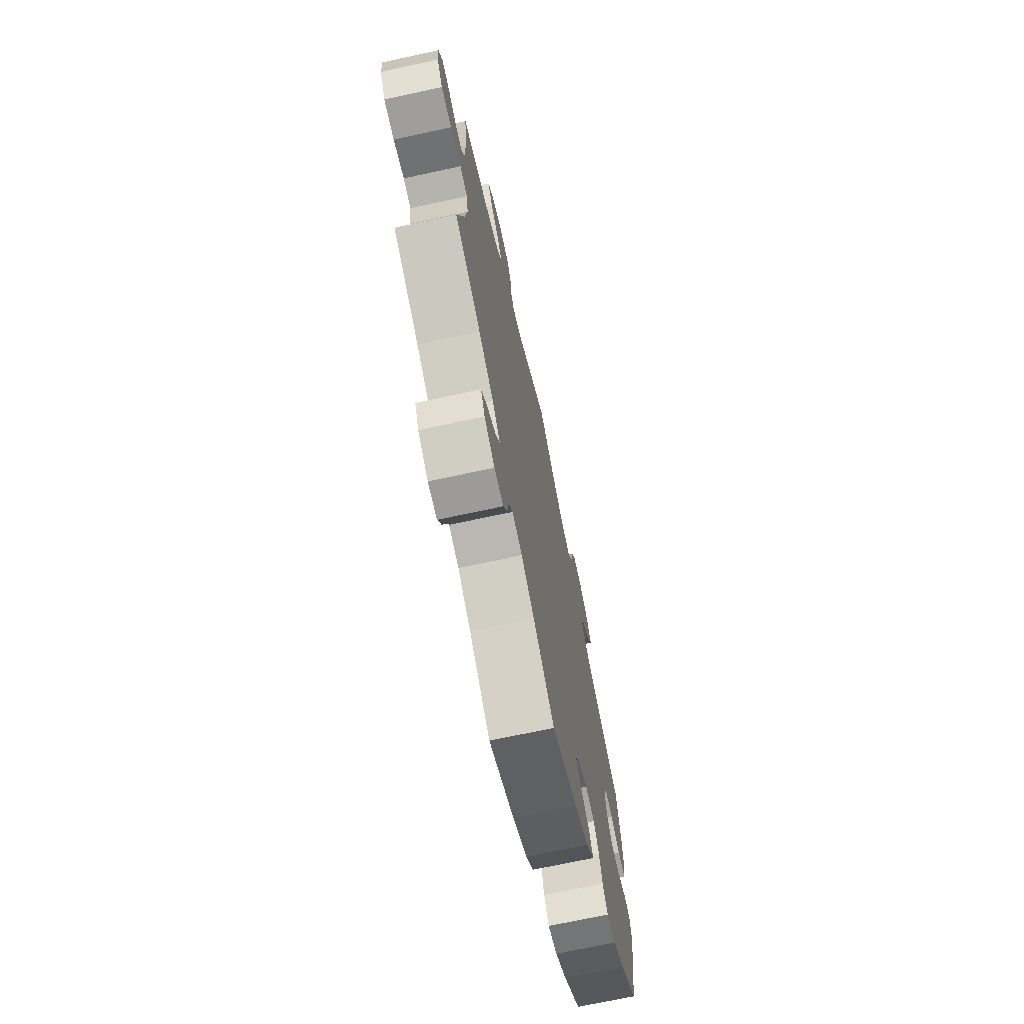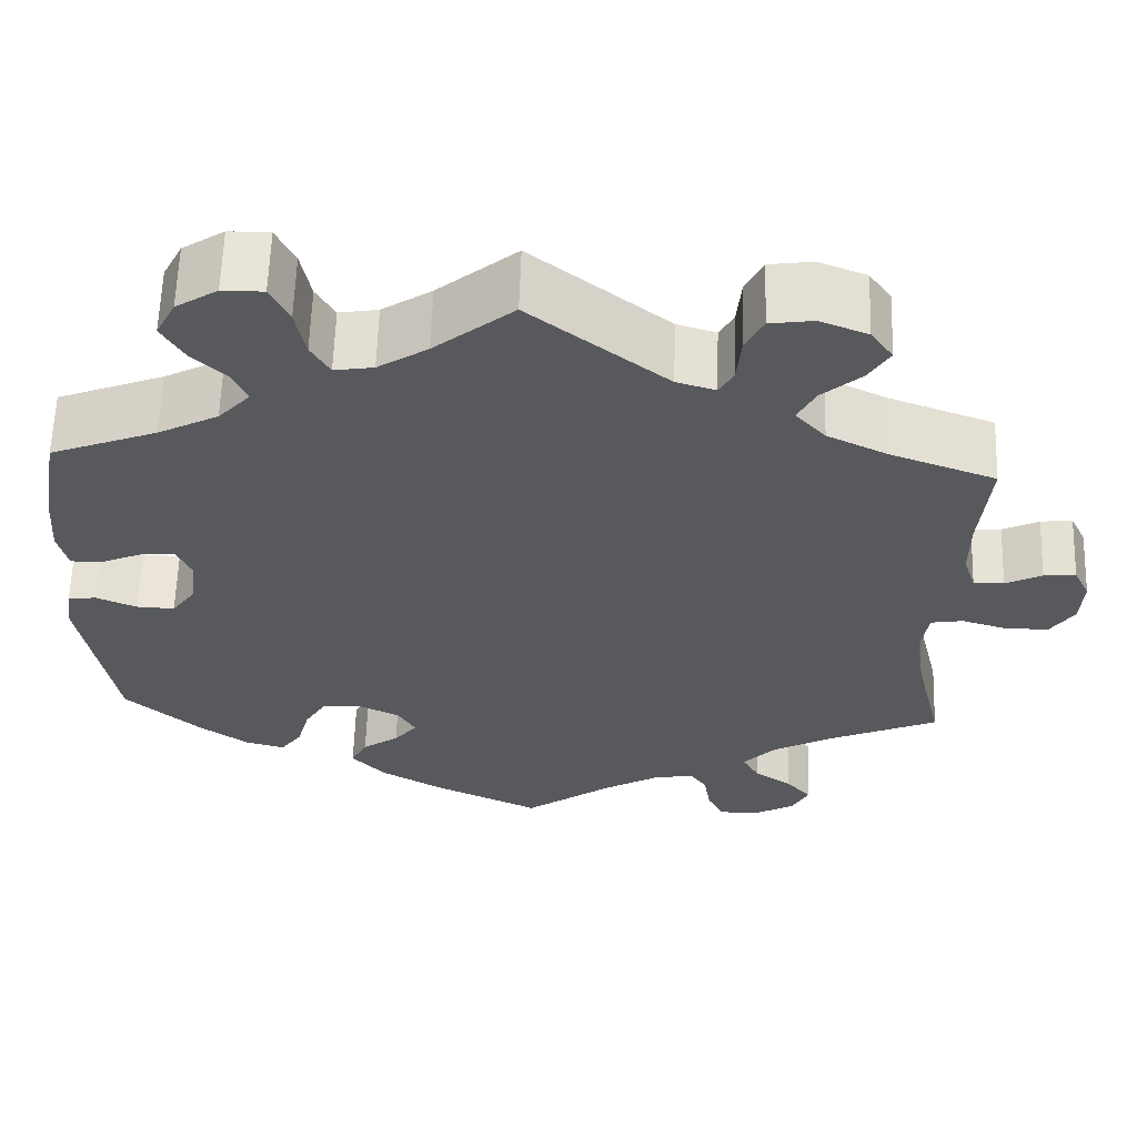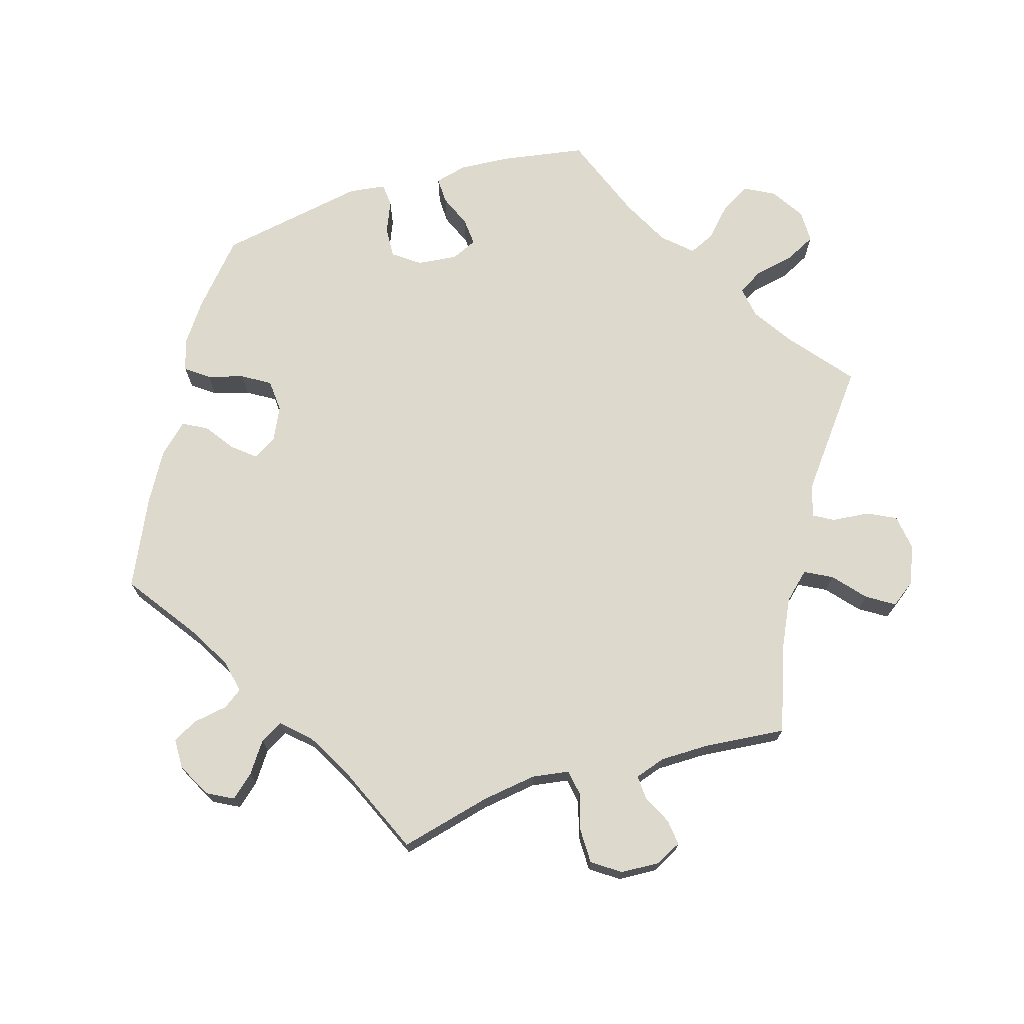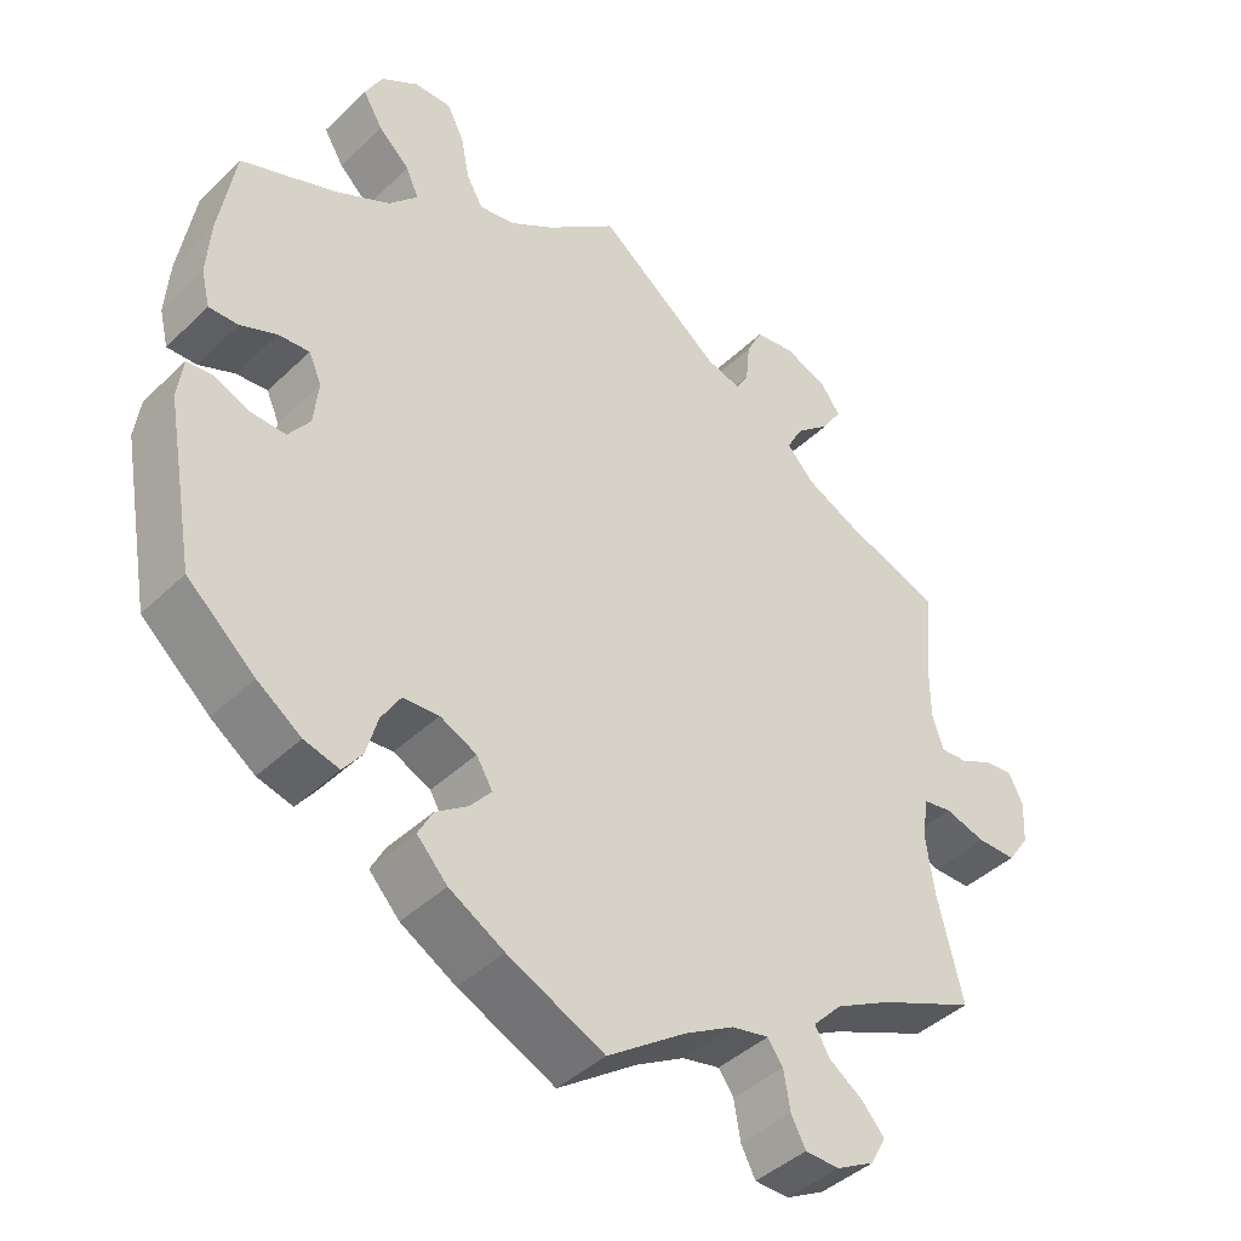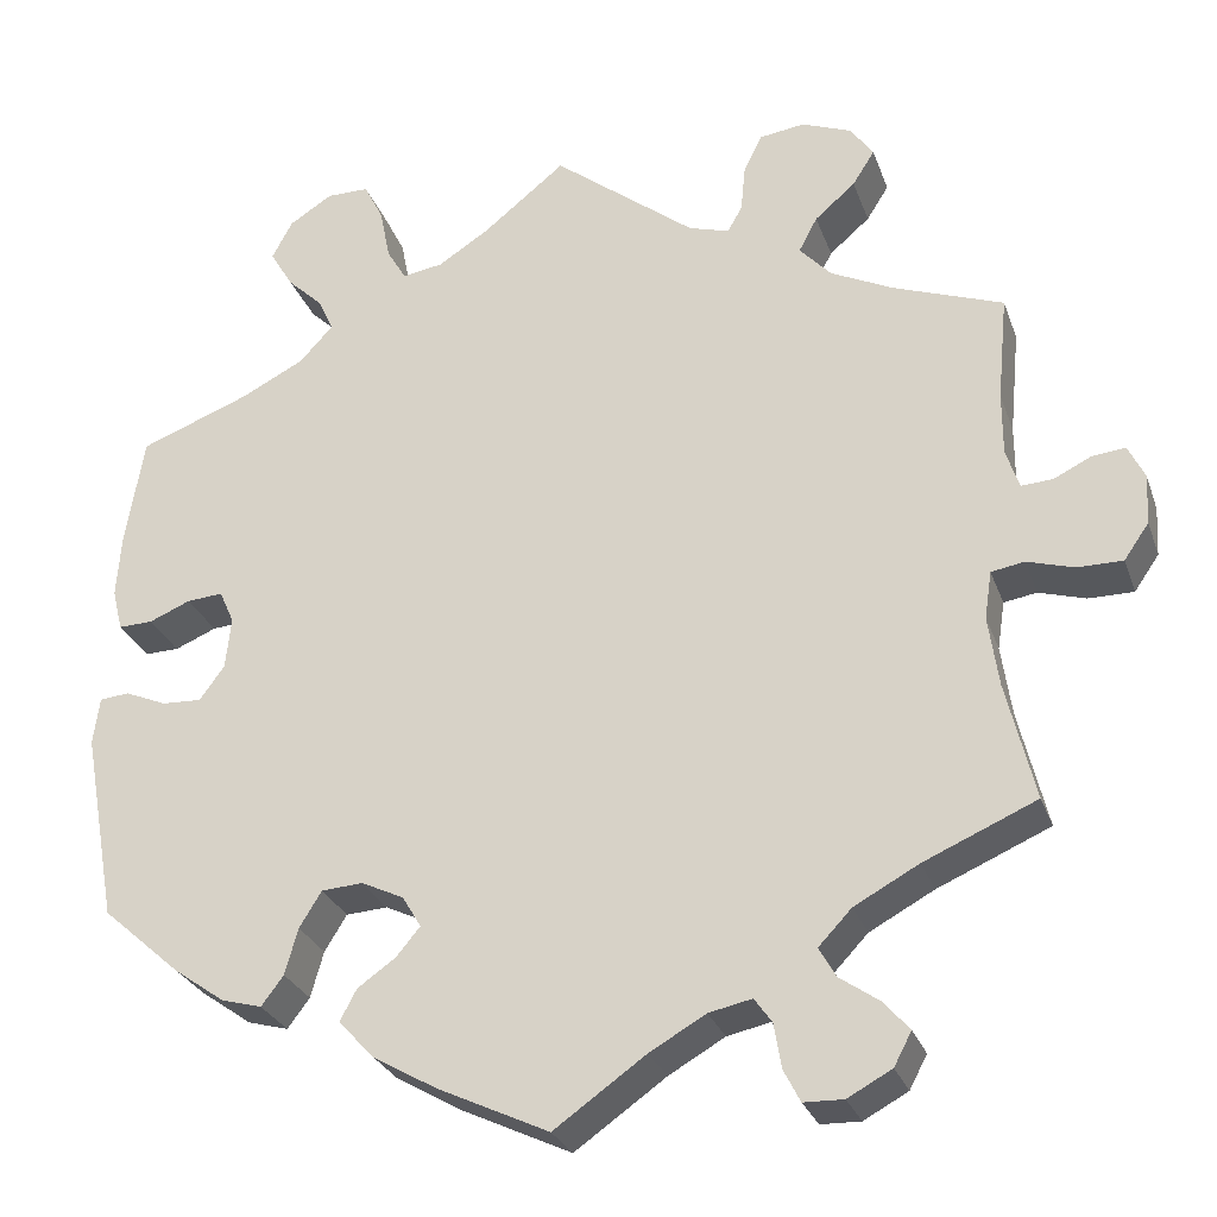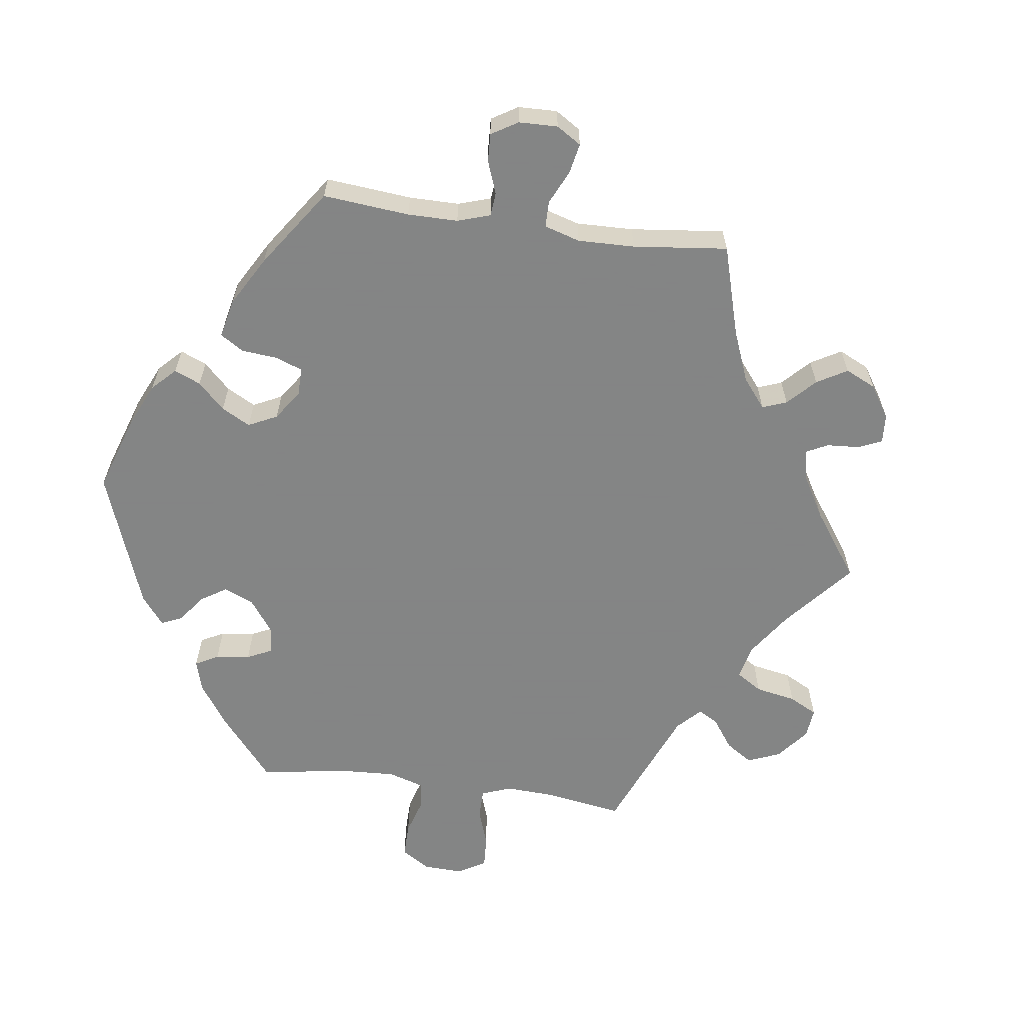
<metadata>
{"format":"obj","ext":"obj","renderer":"f3d","projection":"perspective","resolution":1024,"background":"white","views":[{"elev":-71.0,"azim":-77.8,"up":"+Z"},{"elev":60.6,"azim":-178.2,"up":"+Z"},{"elev":71.9,"azim":-107.0,"up":"+Y"},{"elev":-42.3,"azim":138.6,"up":"+Z"},{"elev":-27.8,"azim":-162.6,"up":"+Z"},{"elev":-61.6,"azim":-157.9,"up":"+Y"}]}
</metadata>
<code>
v -0.381 0.07 0.332
v -0.313 0.07 0.365
v -0.279 0.07 0.402
v -0.299 0.07 0.44
v -0.343 0.07 0.478
v -0.367 0.07 0.516
v -0.342 0.07 0.551
v -0.288 0.07 0.572
v -0.239 0.07 0.565
v -0.219 0.07 0.525
v -0.214 0.07 0.473
v -0.198 0.07 0.445
v -0.154 0.07 0.458
v 0 0.07 0.578
v 0.089 0.07 0.506
v 0.145 0.07 0.47
v 0.189 0.07 0.463
v 0.21 0.07 0.499
v 0.221 0.07 0.555
v 0.242 0.07 0.597
v 0.288 0.07 0.597
v 0.335 0.07 0.567
v 0.357 0.07 0.525
v 0.332 0.07 0.483
v 0.293 0.07 0.446
v 0.277 0.07 0.41
v 0.313 0.07 0.371
v 0.381 0.07 0.336
v 0.501 0.07 0.29
v 0.521 0.07 0.172
v 0.526 0.07 0.102
v 0.515 0.07 0.057
v 0.478 0.07 0.058
v 0.433 0.07 0.077
v 0.394 0.07 0.08
v 0.378 0.07 0.044
v 0.384 0.07 -0.012
v 0.411 0.07 -0.049
v 0.454 0.07 -0.047
v 0.499 0.07 -0.028
v 0.531 0.07 -0.031
v 0.538 0.07 -0.082
v 0.501 0.07 -0.288
v 0.416 0.07 -0.363
v 0.361 0.07 -0.402
v 0.317 0.07 -0.414
v 0.293 0.07 -0.382
v 0.279 0.07 -0.332
v 0.255 0.07 -0.293
v 0.21 0.07 -0.29
v 0.164 0.07 -0.312
v 0.144 0.07 -0.346
v 0.17 0.07 -0.377
v 0.211 0.07 -0.406
v 0.229 0.07 -0.44
v 0.191 0.07 -0.481
v 0.122 0.07 -0.521
v 0.001 0.07 -0.578
v -0.098 0.07 -0.508
v -0.159 0.07 -0.473
v -0.206 0.07 -0.463
v -0.225 0.07 -0.49
v -0.233 0.07 -0.538
v -0.251 0.07 -0.573
v -0.294 0.07 -0.574
v -0.342 0.07 -0.548
v -0.361 0.07 -0.512
v -0.333 0.07 -0.48
v -0.29 0.07 -0.45
v -0.272 0.07 -0.418
v -0.308 0.07 -0.38
v -0.378 0.07 -0.342
v -0.5 0.07 -0.289
v -0.469 0.07 -0.161
v -0.458 0.07 -0.084
v -0.466 0.07 -0.032
v -0.502 0.07 -0.026
v -0.553 0.07 -0.041
v -0.602 0.07 -0.041
v -0.629 0.07 -0.002
v -0.632 0.07 0.052
v -0.614 0.07 0.089
v -0.578 0.07 0.085
v -0.537 0.07 0.065
v -0.503 0.07 0.063
v -0.489 0.07 0.106
v -0.489 0.07 0.174
v -0.5 0.07 0.289
v -0.381 0 0.332
v -0.313 0 0.365
v -0.279 0 0.402
v -0.299 0 0.44
v -0.343 0 0.478
v -0.367 0 0.516
v -0.342 0 0.551
v -0.288 0 0.572
v -0.239 0 0.565
v -0.219 0 0.525
v -0.214 0 0.473
v -0.198 0 0.445
v -0.154 0 0.458
v 0 0 0.578
v 0.089 0 0.506
v 0.145 0 0.47
v 0.189 0 0.463
v 0.21 0 0.499
v 0.221 0 0.555
v 0.242 0 0.597
v 0.288 0 0.597
v 0.335 0 0.567
v 0.357 0 0.525
v 0.332 0 0.483
v 0.293 0 0.446
v 0.277 0 0.41
v 0.313 0 0.371
v 0.381 0 0.336
v 0.501 0 0.29
v 0.521 0 0.172
v 0.526 0 0.102
v 0.515 0 0.057
v 0.478 0 0.058
v 0.433 0 0.077
v 0.394 0 0.08
v 0.378 0 0.044
v 0.384 0 -0.012
v 0.411 0 -0.049
v 0.454 0 -0.047
v 0.499 0 -0.028
v 0.531 0 -0.031
v 0.538 0 -0.082
v 0.501 0 -0.288
v 0.416 0 -0.363
v 0.361 0 -0.402
v 0.317 0 -0.414
v 0.293 0 -0.382
v 0.279 0 -0.332
v 0.255 0 -0.293
v 0.21 0 -0.29
v 0.164 0 -0.312
v 0.144 0 -0.346
v 0.17 0 -0.377
v 0.211 0 -0.406
v 0.229 0 -0.44
v 0.191 0 -0.481
v 0.122 0 -0.521
v 0.001 0 -0.578
v -0.098 0 -0.508
v -0.159 0 -0.473
v -0.206 0 -0.463
v -0.225 0 -0.49
v -0.233 0 -0.538
v -0.251 0 -0.573
v -0.294 0 -0.574
v -0.342 0 -0.548
v -0.361 0 -0.512
v -0.333 0 -0.48
v -0.29 0 -0.45
v -0.272 0 -0.418
v -0.308 0 -0.38
v -0.378 0 -0.342
v -0.5 0 -0.289
v -0.469 0 -0.161
v -0.458 0 -0.084
v -0.466 0 -0.032
v -0.502 0 -0.026
v -0.553 0 -0.041
v -0.602 0 -0.041
v -0.629 0 -0.002
v -0.632 0 0.052
v -0.614 0 0.089
v -0.578 0 0.085
v -0.537 0 0.065
v -0.503 0 0.063
v -0.489 0 0.106
v -0.489 0 0.174
v -0.5 0 0.289
f 87 88 1
f 86 87 1 2
f 85 86 2 3
f 81 82 83 84
f 81 84 85
f 80 81 85
f 77 78 79 80
f 76 77 80 85
f 72 73 74
f 71 72 74 75
f 70 71 75 76
f 66 67 68 69
f 66 69 70
f 65 66 70
f 62 63 64 65
f 61 62 65 70
f 60 61 70 76
f 56 57 58 59
f 53 54 55 56
f 52 53 56 59
f 51 52 59 60
f 45 46 47 48
f 45 48 49
f 44 45 49
f 43 44 49
f 42 43 49 50
f 39 40 41 42
f 38 39 42 50
f 31 32 33 34
f 31 34 35
f 28 29 30 31
f 27 28 31 35
f 26 27 35 36
f 22 23 24 25
f 22 25 26
f 21 22 26
f 18 19 20 21
f 17 18 21 26
f 16 17 26 36
f 13 14 15
f 12 13 15 16
f 8 9 10 11
f 8 11 12
f 7 8 12
f 4 5 6 7
f 3 4 7 12
f 51 60 76 85
f 37 38 50 51
f 36 37 51 85
f 16 36 85
f 3 12 16 85
f 89 176 175
f 90 89 175 174
f 91 90 174 173
f 172 171 170 169
f 173 172 169
f 173 169 168
f 168 167 166 165
f 173 168 165 164
f 162 161 160
f 163 162 160 159
f 164 163 159 158
f 157 156 155 154
f 158 157 154
f 158 154 153
f 153 152 151 150
f 158 153 150 149
f 164 158 149 148
f 147 146 145 144
f 144 143 142 141
f 147 144 141 140
f 148 147 140 139
f 136 135 134 133
f 137 136 133
f 137 133 132
f 137 132 131
f 138 137 131 130
f 130 129 128 127
f 138 130 127 126
f 122 121 120 119
f 123 122 119
f 119 118 117 116
f 123 119 116 115
f 124 123 115 114
f 113 112 111 110
f 114 113 110
f 114 110 109
f 109 108 107 106
f 114 109 106 105
f 124 114 105 104
f 103 102 101
f 104 103 101 100
f 99 98 97 96
f 100 99 96
f 100 96 95
f 95 94 93 92
f 100 95 92 91
f 173 164 148 139
f 139 138 126 125
f 173 139 125 124
f 173 124 104
f 173 104 100 91
f 1 89 90 2
f 2 90 91 3
f 3 91 92 4
f 4 92 93 5
f 5 93 94 6
f 6 94 95 7
f 7 95 96 8
f 8 96 97 9
f 9 97 98 10
f 10 98 99 11
f 11 99 100 12
f 12 100 101 13
f 13 101 102 14
f 14 102 103 15
f 15 103 104 16
f 16 104 105 17
f 17 105 106 18
f 18 106 107 19
f 19 107 108 20
f 20 108 109 21
f 21 109 110 22
f 22 110 111 23
f 23 111 112 24
f 24 112 113 25
f 25 113 114 26
f 26 114 115 27
f 27 115 116 28
f 28 116 117 29
f 29 117 118 30
f 30 118 119 31
f 31 119 120 32
f 32 120 121 33
f 33 121 122 34
f 34 122 123 35
f 35 123 124 36
f 36 124 125 37
f 37 125 126 38
f 38 126 127 39
f 39 127 128 40
f 40 128 129 41
f 41 129 130 42
f 42 130 131 43
f 43 131 132 44
f 44 132 133 45
f 45 133 134 46
f 46 134 135 47
f 47 135 136 48
f 48 136 137 49
f 49 137 138 50
f 50 138 139 51
f 51 139 140 52
f 52 140 141 53
f 53 141 142 54
f 54 142 143 55
f 55 143 144 56
f 56 144 145 57
f 57 145 146 58
f 58 146 147 59
f 59 147 148 60
f 60 148 149 61
f 61 149 150 62
f 62 150 151 63
f 63 151 152 64
f 64 152 153 65
f 65 153 154 66
f 66 154 155 67
f 67 155 156 68
f 68 156 157 69
f 69 157 158 70
f 70 158 159 71
f 71 159 160 72
f 72 160 161 73
f 73 161 162 74
f 74 162 163 75
f 75 163 164 76
f 76 164 165 77
f 77 165 166 78
f 78 166 167 79
f 79 167 168 80
f 80 168 169 81
f 81 169 170 82
f 82 170 171 83
f 83 171 172 84
f 84 172 173 85
f 85 173 174 86
f 86 174 175 87
f 87 175 176 88
f 88 176 89 1

</code>
